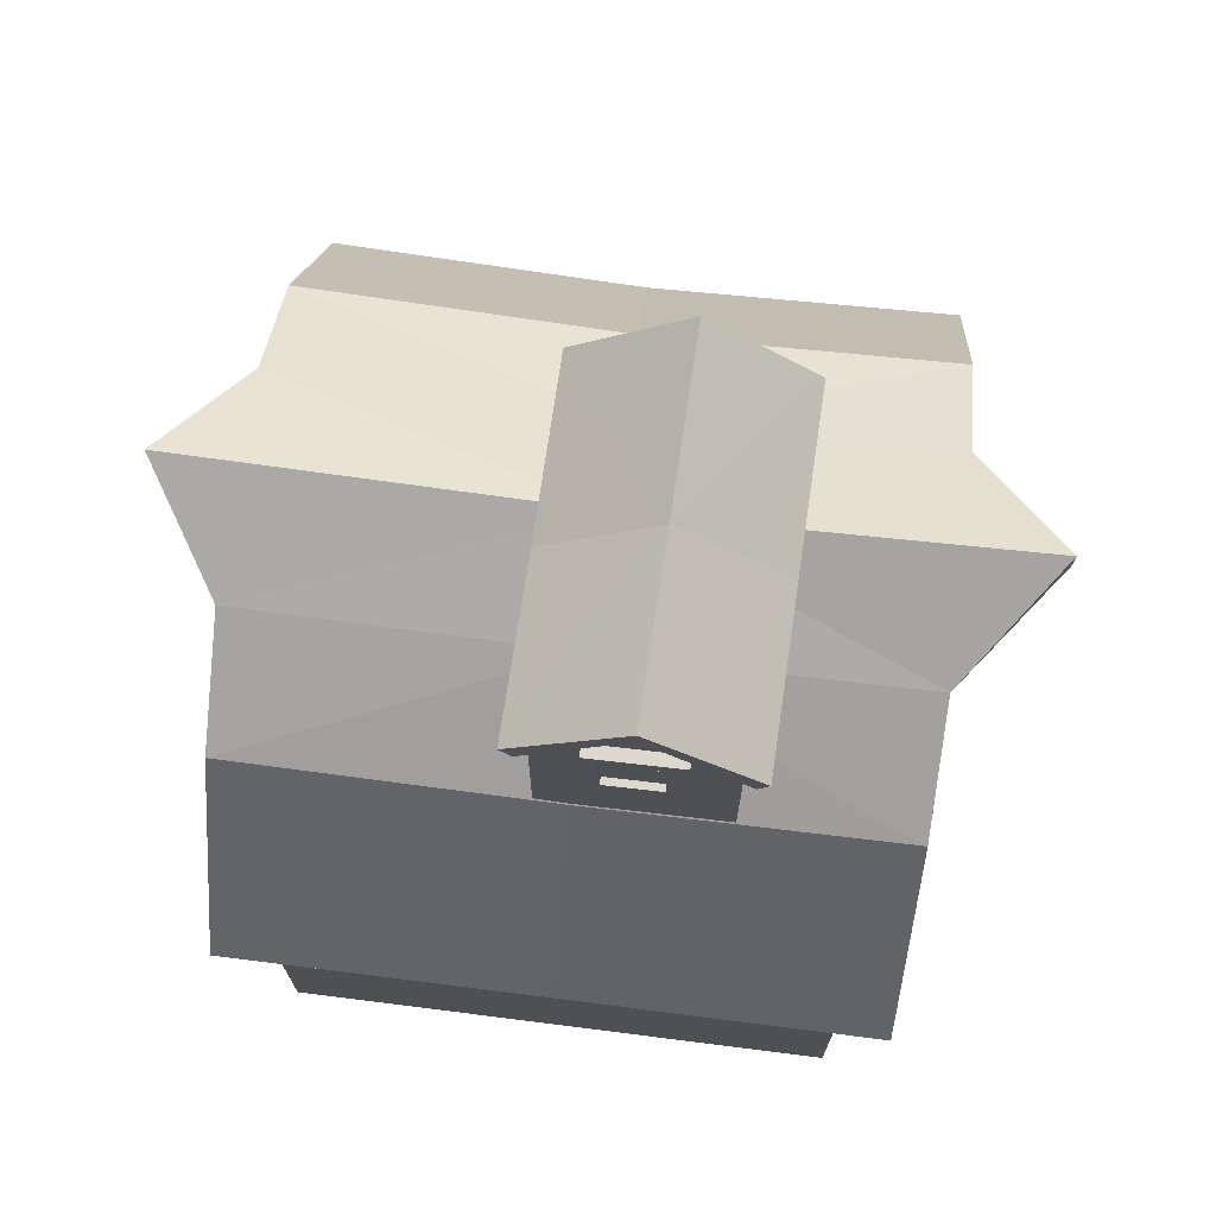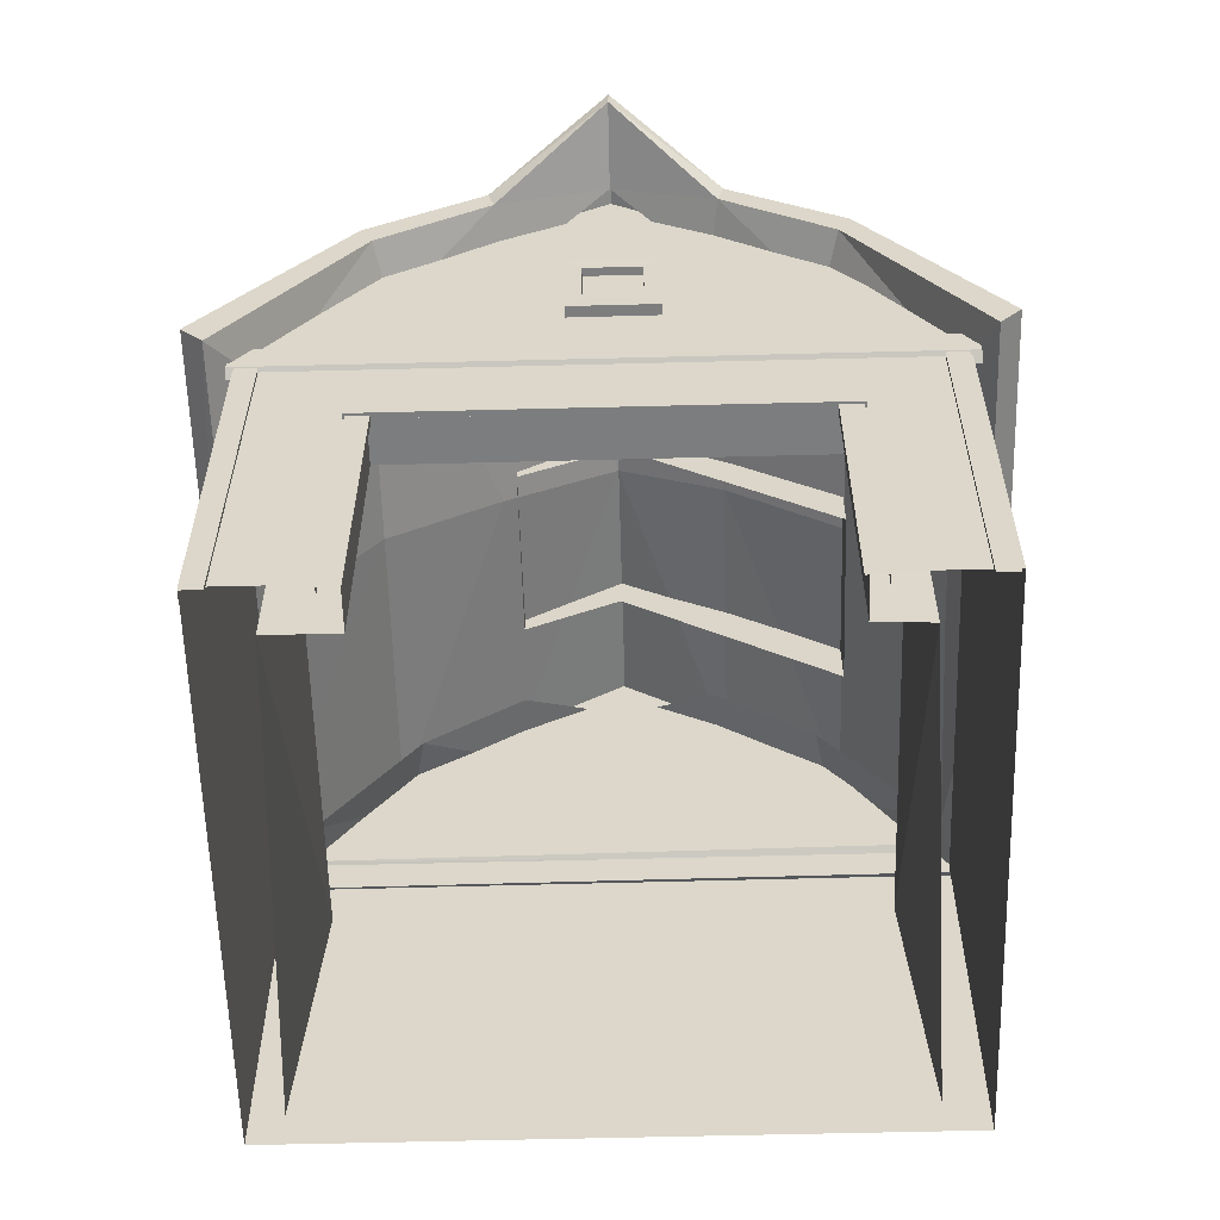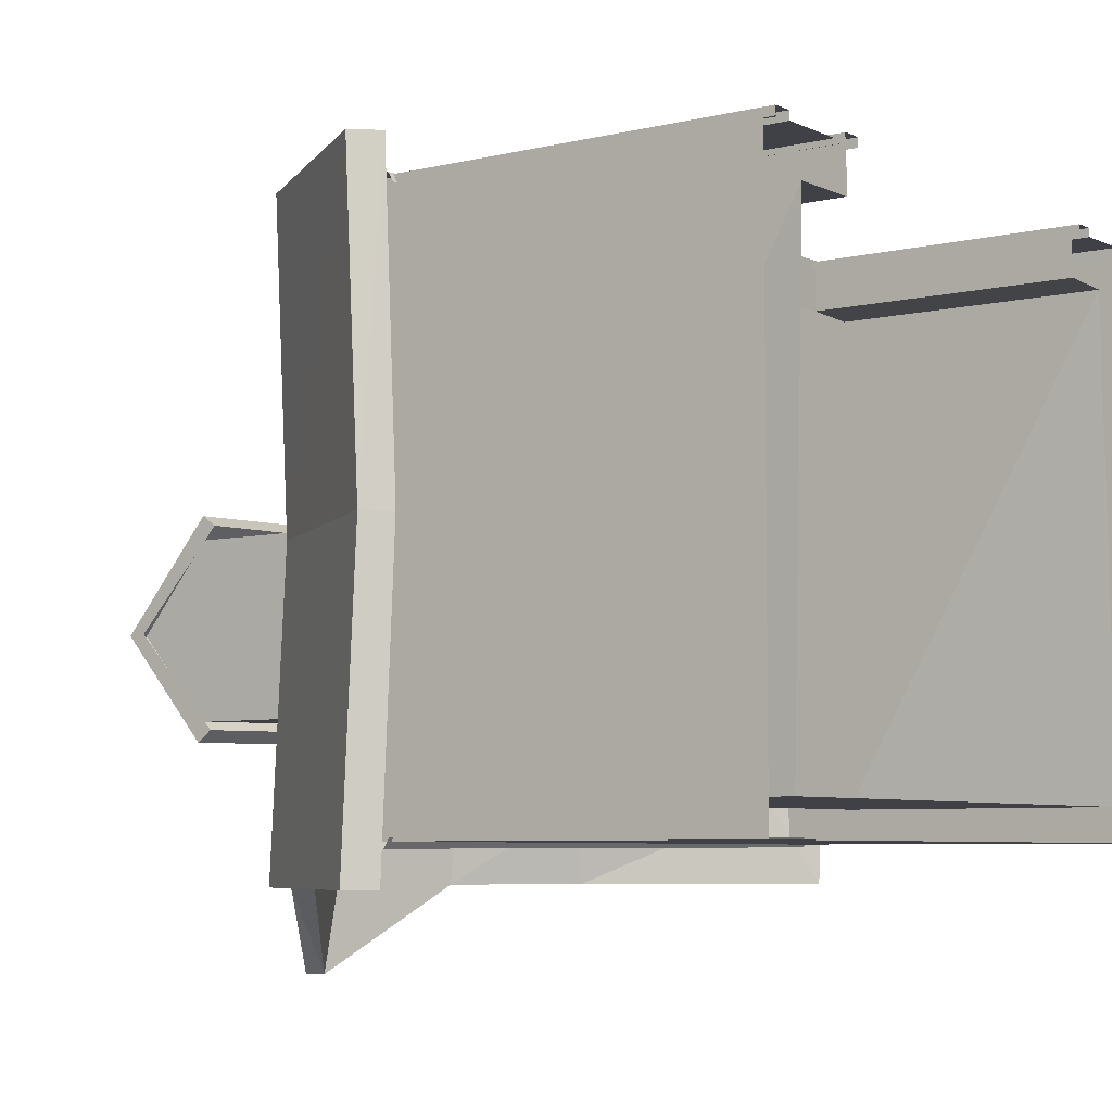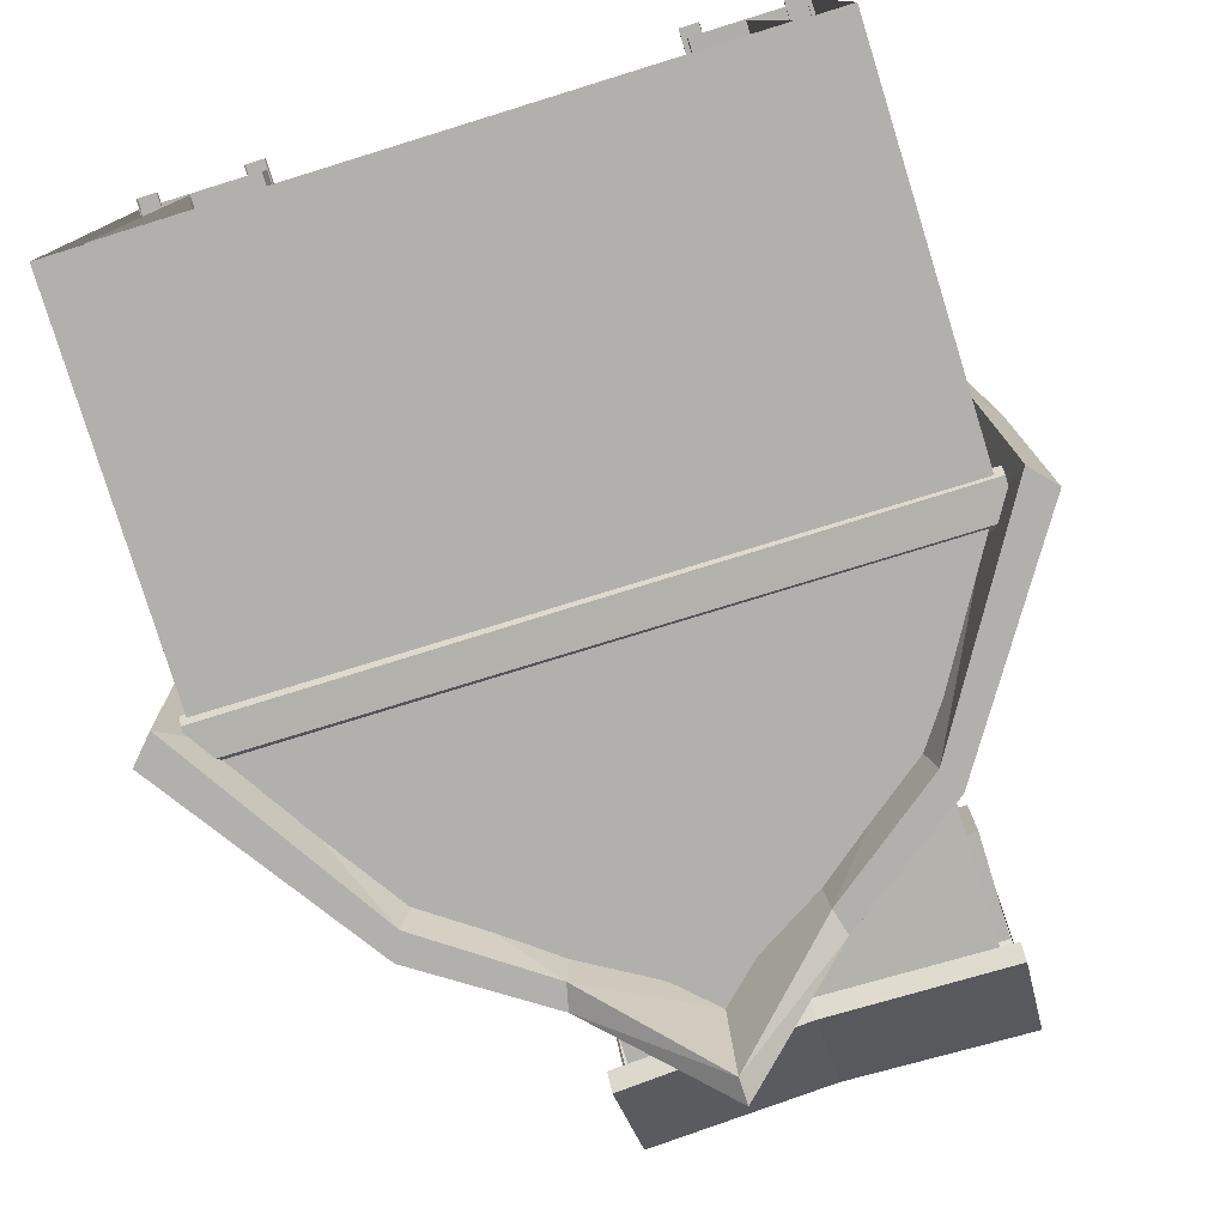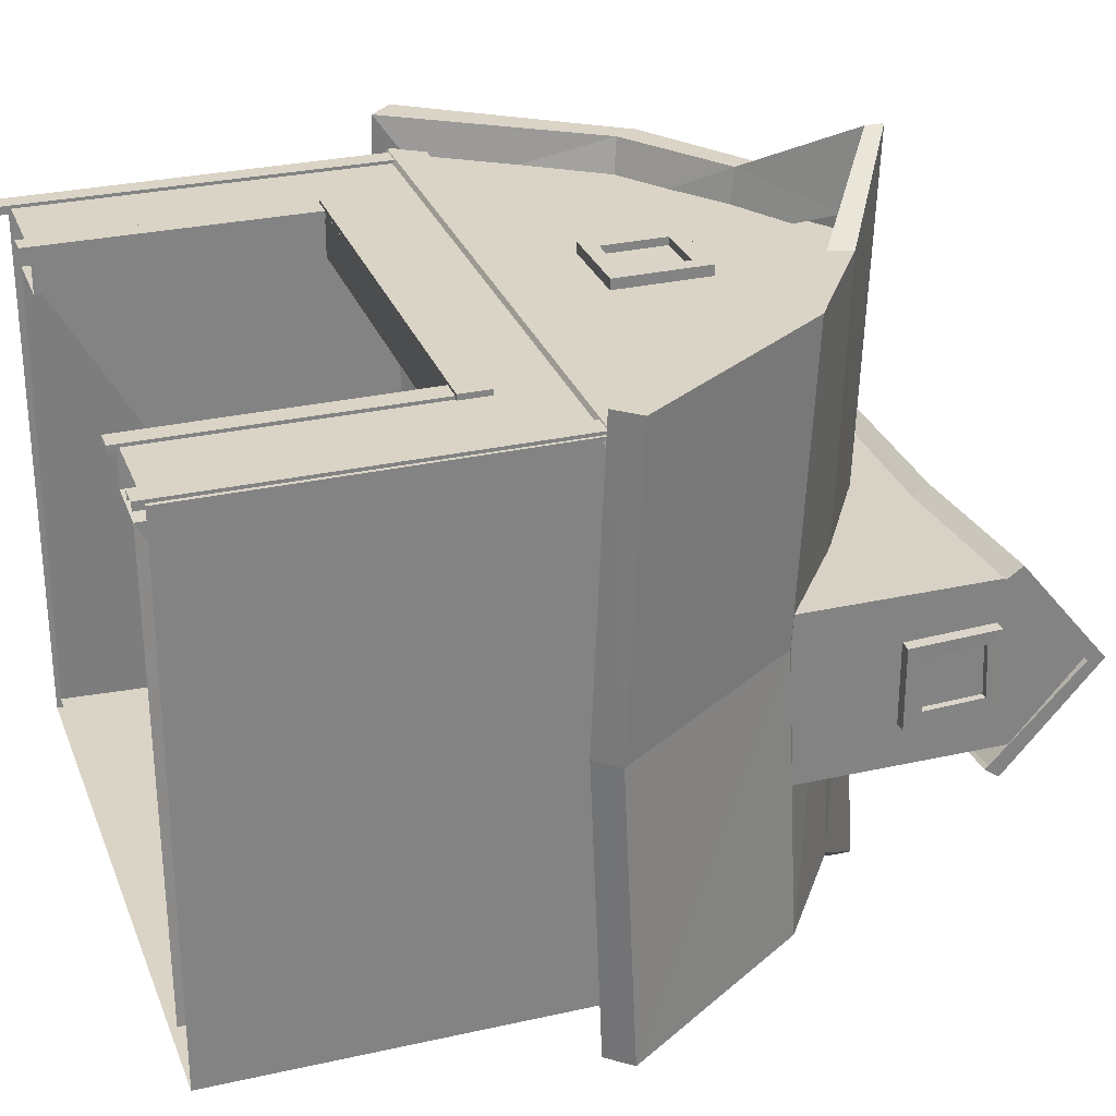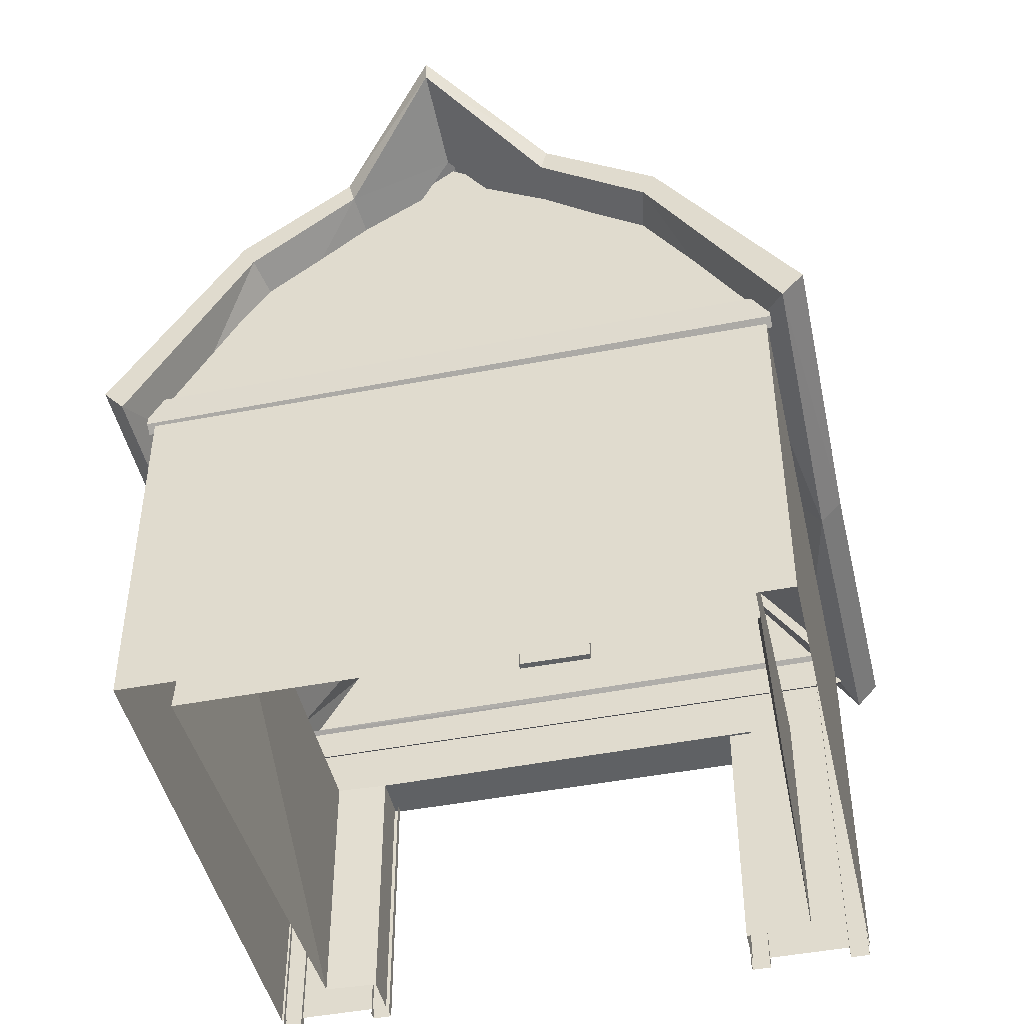
<metadata>
{"format":"obj","ext":"obj","renderer":"f3d","projection":"perspective","resolution":1024,"background":"white","views":[{"elev":71.7,"azim":97.2,"up":"+Y"},{"elev":-59.0,"azim":1.5,"up":"+Y"},{"elev":-6.0,"azim":-53.6,"up":"+Z"},{"elev":-78.8,"azim":17.2,"up":"+Z"},{"elev":28.9,"azim":71.4,"up":"+Z"},{"elev":-45.7,"azim":-167.4,"up":"+Y"}]}
</metadata>
<code>
o farm_barn_farm_barn_mesh
v -1.182 -4.4e-05 1
v -1.182 0.9813 1
v -1.182 0.9813 -1
v -1.182 -4.4e-05 -1
v -1.182 1.369 1
v -1.182 1.369 -1
v 1.13 -4.4e-05 -1
v 1.13 0.9813 -1
v 1.13 0.9813 1
v 1.13 -4.4e-05 1
v 1.13 1.369 -1
v 1.13 1.369 1
v -0.7359 2.074 -1
v -0.7359 0.9819 -1
v -0.7359 -4.4e-05 -1
v 0.001234 2.586 -1
v 0.001233 0.9822 -1
v 0.001233 -4.4e-05 -1
v -0.7359 -4.4e-05 1
v -0.7359 0.9819 1
v -0.7359 2.074 1
v 0.001233 0.9822 1
v 0.001233 2.586 1
v 0.7074 2.074 -1
v 0.7074 0.9819 -1
v 0.7074 -4.4e-05 -1
v 0.7074 0.9819 1
v 0.7074 2.074 1
v 0.7074 -4.4e-05 1
v 0.001233 0.9822 1
v 0.7074 0.9819 1
v 0.7074 -4.4e-05 1
v 0.7074 0.9819 0.8416
v 0.7074 -4.4e-05 0.8416
v -0.7359 0.9819 0.8416
v 0.001233 0.9822 0.8416
v -0.7359 -4.4e-05 0.8416
v -0.9817 -4.4e-05 0.8416
v -0.9817 0.9819 0.8416
v -1.045 -4.4e-05 -0.882
v -0.9817 0.9819 -0.882
v 0.9648 -4.4e-05 -0.882
v 0.9024 0.9819 -0.882
v 0.9024 -4.4e-05 0.8331
v 0.9024 0.9819 0.8331
v 1.283 1.378 1.126
v 0.8016 2.114 1.126
v 0.7572 2.027 1.126
v 1.207 1.291 1.126
v -0.8292 2.114 1.126
v -1.339 1.378 1.126
v -1.259 1.291 1.126
v -0.7863 2.027 1.126
v 0.3892 2.397 1.126
v 0.3669 2.31 1.126
v 0.0037 2.653 1.377
v 0.002008 2.586 1.377
v -0.4127 2.391 1.126
v -0.3922 2.303 1.126
v -0.8292 2.114 -1.143
v -0.4127 2.391 -1.143
v -0.3922 2.303 -1.143
v -0.7863 2.027 -1.143
v 0.0037 2.685 -1.457
v 0.002009 2.598 -1.457
v 0.3892 2.407 -1.143
v 0.3669 2.32 -1.143
v 0.8016 2.114 -1.143
v 0.7572 2.027 -1.143
v -1.339 1.378 -1.143
v -1.259 1.291 -1.143
v 1.283 1.378 -1.143
v 1.207 1.291 -1.143
v 1.273 1.329 -0.02681
v 0.7953 2.058 -0.02681
v -0.823 2.058 -0.02681
v -1.329 1.329 -0.02681
v 0.3861 2.363 -0.02681
v 0.003539 2.597 -0.06353
v -0.4097 2.316 -0.02681
v -1.25 1.248 -0.02681
v 1.197 1.248 -0.02681
v 0.7735 0.9819 1.02
v 0.7735 1.093 1.02
v -0.8107 1.102 1.02
v -0.8107 0.9822 1.02
v 0.7735 1.093 0.9727
v -0.8107 1.102 0.9727
v -0.8107 0.9822 0.9727
v 0.7735 0.9819 0.9727
v 1.158 1.327 1.015
v -1.201 1.327 1.015
v -1.201 1.305 0.9802
v 1.158 1.304 0.9802
v -1.201 1.451 1.015
v 1.158 1.442 1.015
v 1.158 1.463 0.9802
v -1.201 1.475 0.9802
v 1.094 1.474 0.005624
v 1.103 1.434 -0.8496
v 1.103 1.434 0.8884
v -1.086 1.497 0.005623
v -1.095 1.457 0.8884
v -1.095 1.457 -0.8496
v 0.7014 1.993 -0.8496
v -0.7309 1.993 -0.8496
v 0.3391 2.275 -0.8496
v 0.000603 2.526 -1.089
v -0.3651 2.269 -0.8496
v -0.7309 1.993 0.8884
v -0.3651 2.269 0.8884
v 0.000603 2.526 1.081
v 0.3391 2.275 0.8884
v 0.7014 1.993 0.8884
v 0.7932 1.907 -0.5464
v 0.7932 2.861 -0.5464
v 0.7921 3.139 -0.2324
v 0.7921 1.907 -0.2324
v -0.3576 2.861 -0.5733
v -0.3576 2.321 -0.5733
v -0.3587 2.321 -0.2593
v -0.3587 3.139 -0.2593
v 0.7909 2.861 0.09542
v 0.7909 1.907 0.09542
v -0.3598 2.321 0.06852
v -0.3598 2.861 0.06852
v -0.4195 2.765 -0.6061
v -0.4207 3.092 -0.2579
v -0.4207 3.157 -0.2612
v -0.4195 2.821 -0.6492
v 0.8541 3.092 -0.233
v 0.8553 2.749 -0.5849
v 0.8553 2.802 -0.6238
v 0.8541 3.157 -0.2314
v -0.422 2.754 0.1082
v -0.422 2.809 0.1456
v 0.8528 2.77 0.1288
v 0.8528 2.829 0.1703
v 0.2154 2.792 0.1579
v 0.2167 3.13 -0.2463
v 0.2179 2.784 -0.6365
v 0.2154 2.735 0.1185
v 0.2179 2.73 -0.5955
v 0.8358 2.784 -0.06514
v 0.8358 2.798 -0.3879
v 0.7764 2.798 -0.3879
v 0.7764 2.784 -0.06514
v 0.8358 2.449 -0.07745
v 0.7764 2.449 -0.07745
v 0.8358 2.449 -0.3845
v 0.7764 2.449 -0.3845
v 0.8098 2.513 -0.3247
v 0.8098 2.741 -0.3163
v 0.8098 2.733 -0.1152
v 0.8098 2.505 -0.1236
v 0.8353 2.505 -0.1236
v 0.8353 2.513 -0.3247
v 0.8353 2.741 -0.3163
v 0.8353 2.733 -0.1152
v 0.01039 2.806 0.07717
v 0.01039 2.499 0.07717
v -0.000583 2.499 -0.5656
v -0.000583 2.806 -0.5656
v -0.1468 1.664 1.04
v 0.1683 1.666 1.039
v 0.112 1.722 1.039
v -0.09116 1.721 1.039
v 0.166 2.019 1.039
v 0.1104 1.962 1.039
v -0.1491 2.016 1.04
v -0.09273 1.96 1.039
v -0.09279 1.96 1.01
v 0.1103 1.962 1.009
v -0.09122 1.721 1.01
v 0.1119 1.722 1.009
v -0.1469 1.664 0.9711
v 0.1682 1.666 0.9704
v 0.1658 2.019 0.9703
v -0.1492 2.016 0.971
v -1.201 1.327 -1.022
v -1.201 1.442 -1.022
v 1.158 1.451 -1.01
v 1.158 1.327 -1.01
v -1.201 1.463 -0.9872
v 1.158 1.475 -0.9752
v 1.158 1.305 -0.9752
v -1.201 1.304 -0.9872
v 0.689 -0.03628 1.012
v 0.6887 0.9808 1.012
v 0.6887 0.9808 0.9813
v 0.689 -0.03628 0.9813
v 0.7653 0.9808 1.012
v 0.7602 -0.03624 1.012
v 0.7602 -0.03624 0.9813
v 0.7653 0.9808 0.9813
v -0.8015 -0.03628 1.012
v -0.7303 -0.03624 1.012
v -0.7252 0.9808 1.012
v -0.8018 0.9808 1.012
v -0.7303 -0.03624 0.9813
v -0.7252 0.9808 0.9813
v -0.8018 0.9808 0.9813
v -0.8015 -0.03628 0.9813
v 1.044 -0.03628 1.012
v 1.115 -0.03624 1.012
v 1.12 1.33 1.012
v 1.044 1.33 1.012
v 1.115 -0.03624 0.9813
v 1.12 1.33 0.9813
v 1.044 1.33 0.9813
v 1.044 -0.03628 0.9813
v -1.176 -0.03628 1.012
v -1.177 1.33 1.012
v -1.177 1.33 0.9813
v -1.176 -0.03628 0.9813
v -1.1 1.33 1.012
v -1.105 -0.03624 1.012
v -1.105 -0.03624 0.9813
v -1.1 1.33 0.9813
v 0.7735 0.9819 1.02
v -0.8107 0.9822 1.02
v -0.8107 0.9822 0.9727
v 0.7735 0.9819 0.9727
v -0.8107 1.102 1.02
v 0.7735 1.093 1.02
v 0.7735 1.093 0.9727
v -0.8107 1.102 0.9727
v 0.7735 0.9819 1.02
v 0.7735 1.093 1.02
v -0.8107 1.102 1.02
v -0.8107 0.9822 1.02
v 0.7735 1.093 0.9727
v -0.8107 1.102 0.9727
v -0.8107 0.9822 0.9727
v 0.7735 0.9819 0.9727
v 0.1709 1.72 1.065
v 0.1709 1.72 1.065
f 2 4 1
f 5 3 2
f 8 10 7
f 11 9 8
f 14 6 13
f 15 3 14
f 17 13 16
f 18 14 17
f 2 19 20
f 20 5 2
f 22 21 20
f 24 17 16
f 25 18 17
f 11 25 24
f 8 26 25
f 28 22 27
f 9 29 10
f 12 27 9
f 27 30 31
f 22 20 30
f 29 31 32
f 31 34 32
f 20 36 30
f 30 33 31
f 37 39 35
f 38 41 39
f 41 42 43
f 43 44 45
f 33 44 34
f 46 48 49
f 51 53 50
f 47 55 48
f 54 57 55
f 58 57 56
f 50 59 58
f 60 62 63
f 61 65 62
f 66 65 64
f 68 67 66
f 70 63 71
f 72 69 68
f 46 75 47
f 72 75 74
f 76 51 50
f 76 70 77
f 54 79 56
f 66 79 78
f 47 78 54
f 68 78 75
f 80 50 58
f 80 60 76
f 79 58 56
f 79 61 80
f 77 52 51
f 77 71 81
f 74 73 72
f 74 49 82
f 84 86 83
f 85 87 88
f 85 89 86
f 83 87 84
f 86 90 83
f 91 93 94
f 95 97 98
f 96 92 91
f 82 100 73
f 82 101 99
f 81 103 52
f 81 104 102
f 69 100 105
f 63 104 71
f 67 105 107
f 67 108 65
f 62 108 109
f 62 106 63
f 59 110 111
f 59 112 57
f 55 112 113
f 55 114 48
f 53 103 110
f 48 101 49
f 116 118 115
f 119 121 122
f 118 123 124
f 121 126 122
f 128 130 127
f 131 133 134
f 128 136 129
f 131 138 137
f 136 140 129
f 138 140 139
f 140 130 129
f 140 133 141
f 135 139 136
f 137 139 142
f 132 141 133
f 127 141 143
f 145 147 144
f 144 149 148
f 150 146 145
f 148 151 150
f 152 154 155
f 157 155 156
f 158 152 157
f 156 154 159
f 159 153 158
f 144 158 145
f 144 156 159
f 145 157 150
f 148 157 156
f 123 161 124
f 126 161 160
f 162 116 115
f 162 119 163
f 37 20 19
f 164 166 167
f 165 169 166
f 170 167 171
f 170 169 168
f 171 173 169
f 171 174 172
f 166 173 175
f 166 174 167
f 175 172 174
f 165 176 177
f 165 178 168
f 170 176 164
f 168 179 170
f 181 183 180
f 182 184 185
f 180 186 187
f 189 191 188
f 193 195 192
f 193 189 188
f 197 199 196
f 197 201 198
f 199 203 196
f 205 207 204
f 205 209 206
f 207 211 204
f 213 215 212
f 217 219 216
f 217 213 212
f 221 223 220
f 224 226 227
f 225 221 220
f 229 231 228
f 230 232 233
f 231 235 228
f 2 3 4
f 5 6 3
f 8 9 10
f 11 12 9
f 14 3 6
f 15 4 3
f 17 14 13
f 18 15 14
f 2 1 19
f 20 21 5
f 22 23 21
f 24 25 17
f 25 26 18
f 11 8 25
f 8 7 26
f 28 23 22
f 9 27 29
f 12 28 27
f 27 22 30
f 29 27 31
f 31 33 34
f 20 35 36
f 30 36 33
f 37 38 39
f 38 40 41
f 41 40 42
f 43 42 44
f 33 45 44
f 46 47 48
f 51 52 53
f 47 54 55
f 54 56 57
f 58 59 57
f 50 53 59
f 60 61 62
f 61 64 65
f 66 67 65
f 68 69 67
f 70 60 63
f 72 73 69
f 46 74 75
f 72 68 75
f 76 77 51
f 76 60 70
f 54 78 79
f 66 64 79
f 47 75 78
f 68 66 78
f 80 76 50
f 80 61 60
f 79 80 58
f 79 64 61
f 77 81 52
f 77 70 71
f 74 82 73
f 74 46 49
f 84 85 86
f 85 84 87
f 85 88 89
f 83 90 87
f 86 89 90
f 91 92 93
f 95 96 97
f 96 95 92
f 82 99 100
f 82 49 101
f 81 102 103
f 81 71 104
f 69 73 100
f 63 106 104
f 67 69 105
f 67 107 108
f 62 65 108
f 62 109 106
f 59 53 110
f 59 111 112
f 55 57 112
f 55 113 114
f 53 52 103
f 48 114 101
f 116 117 118
f 119 120 121
f 118 117 123
f 121 125 126
f 128 129 130
f 131 132 133
f 128 135 136
f 131 134 138
f 136 139 140
f 138 134 140
f 140 141 130
f 140 134 133
f 135 142 139
f 137 138 139
f 132 143 141
f 127 130 141
f 145 146 147
f 144 147 149
f 150 151 146
f 148 149 151
f 152 153 154
f 157 152 155
f 158 153 152
f 156 155 154
f 159 154 153
f 144 159 158
f 144 148 156
f 145 158 157
f 148 150 157
f 123 160 161
f 126 125 161
f 162 163 116
f 162 120 119
f 37 35 20
f 164 165 166
f 165 168 169
f 170 164 167
f 170 171 169
f 171 172 173
f 171 167 174
f 166 169 173
f 166 175 174
f 175 173 172
f 165 164 176
f 165 177 178
f 170 179 176
f 168 178 179
f 181 182 183
f 182 181 184
f 180 183 186
f 189 190 191
f 193 194 195
f 193 192 189
f 197 198 199
f 197 200 201
f 199 202 203
f 205 206 207
f 205 208 209
f 207 210 211
f 213 214 215
f 217 218 219
f 217 216 213
f 221 222 223
f 224 225 226
f 225 224 221
f 229 230 231
f 230 229 232
f 231 234 235

</code>
